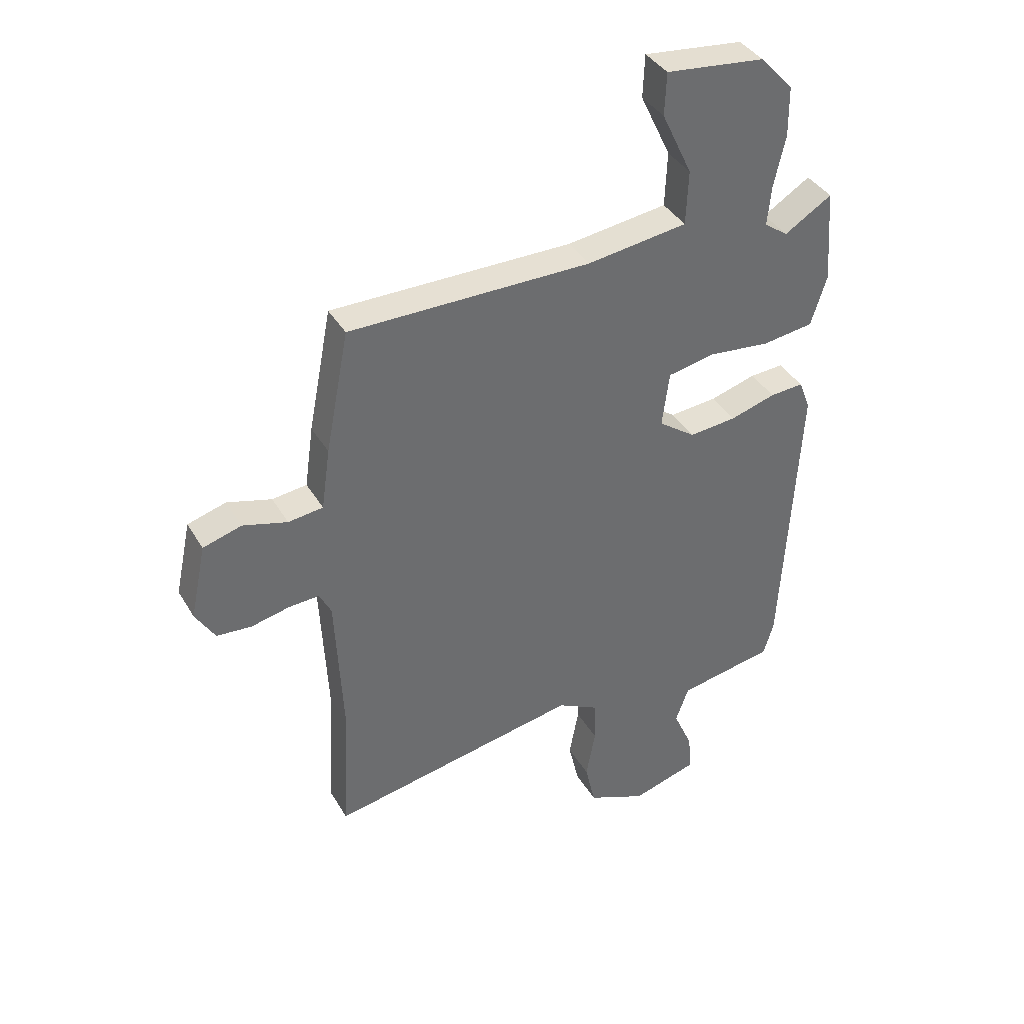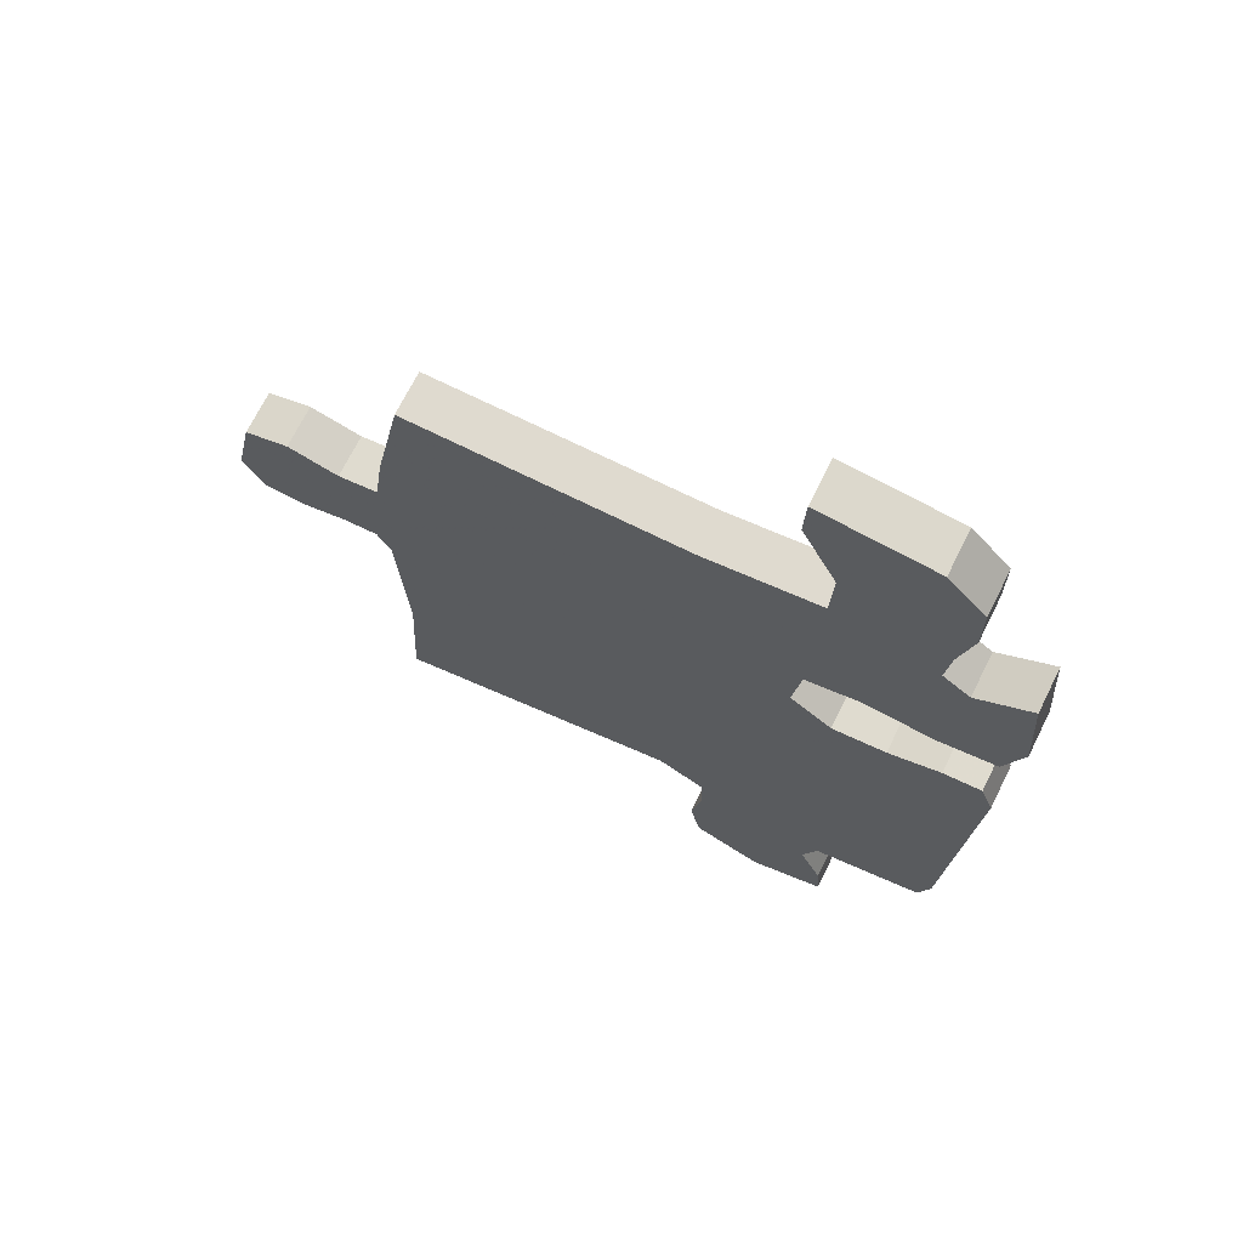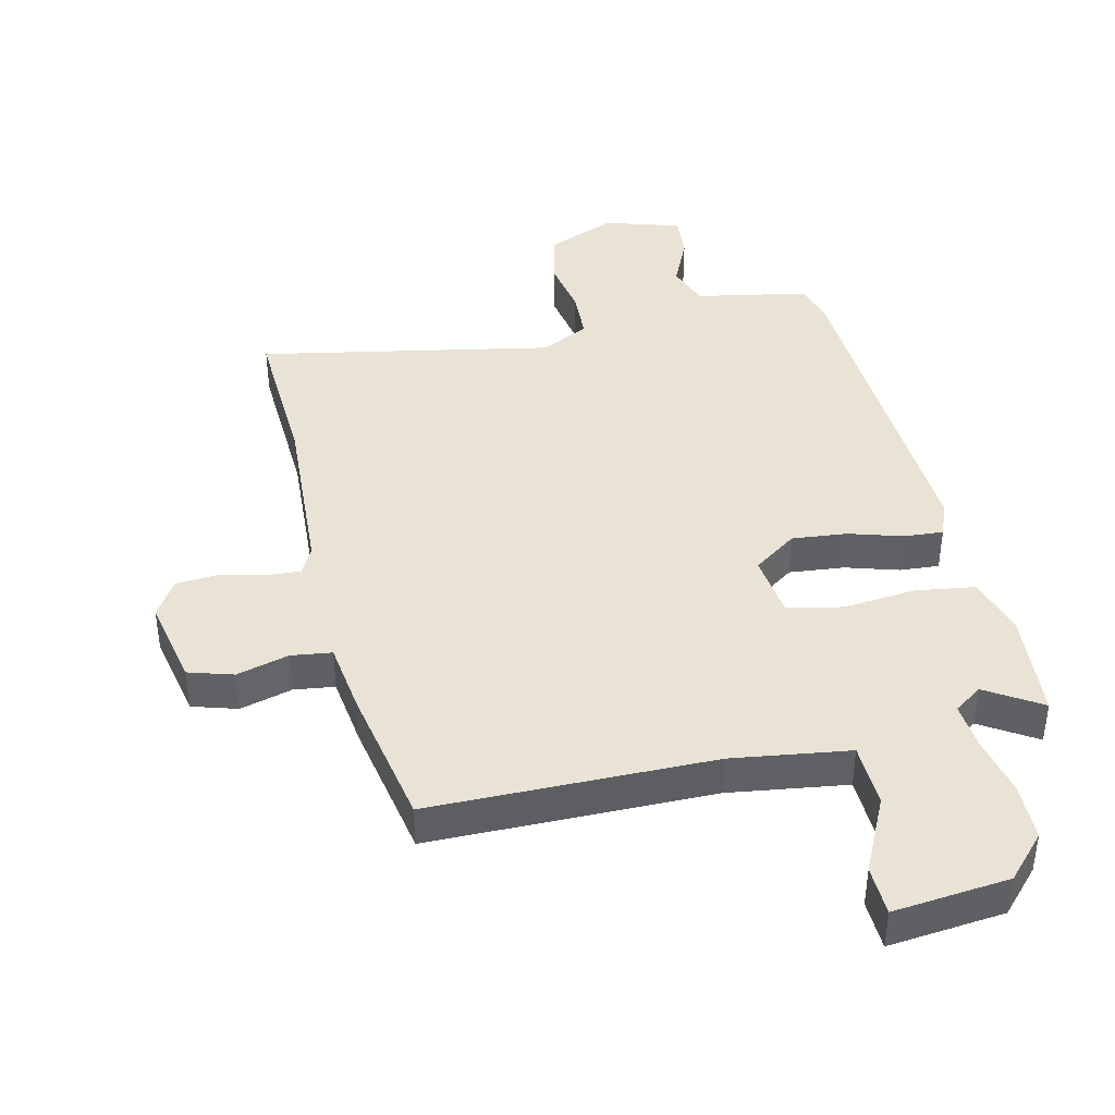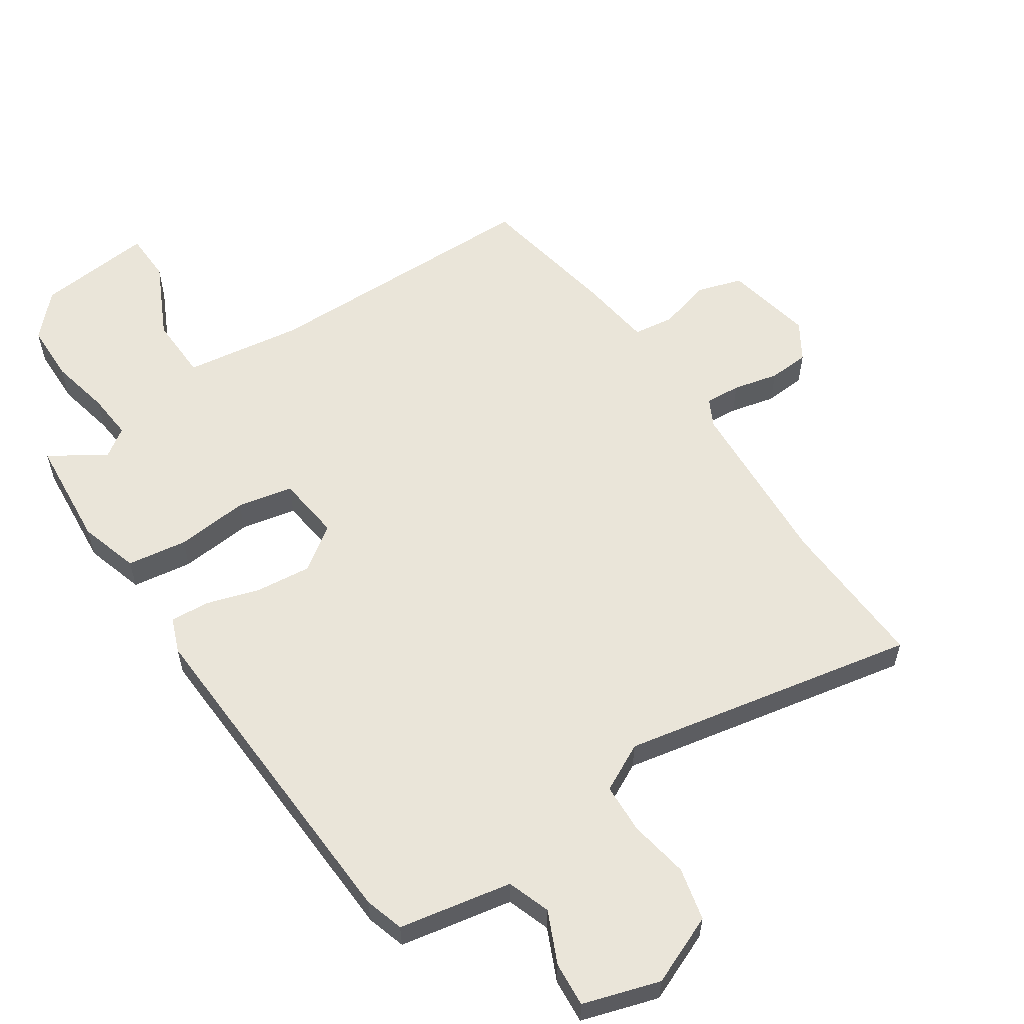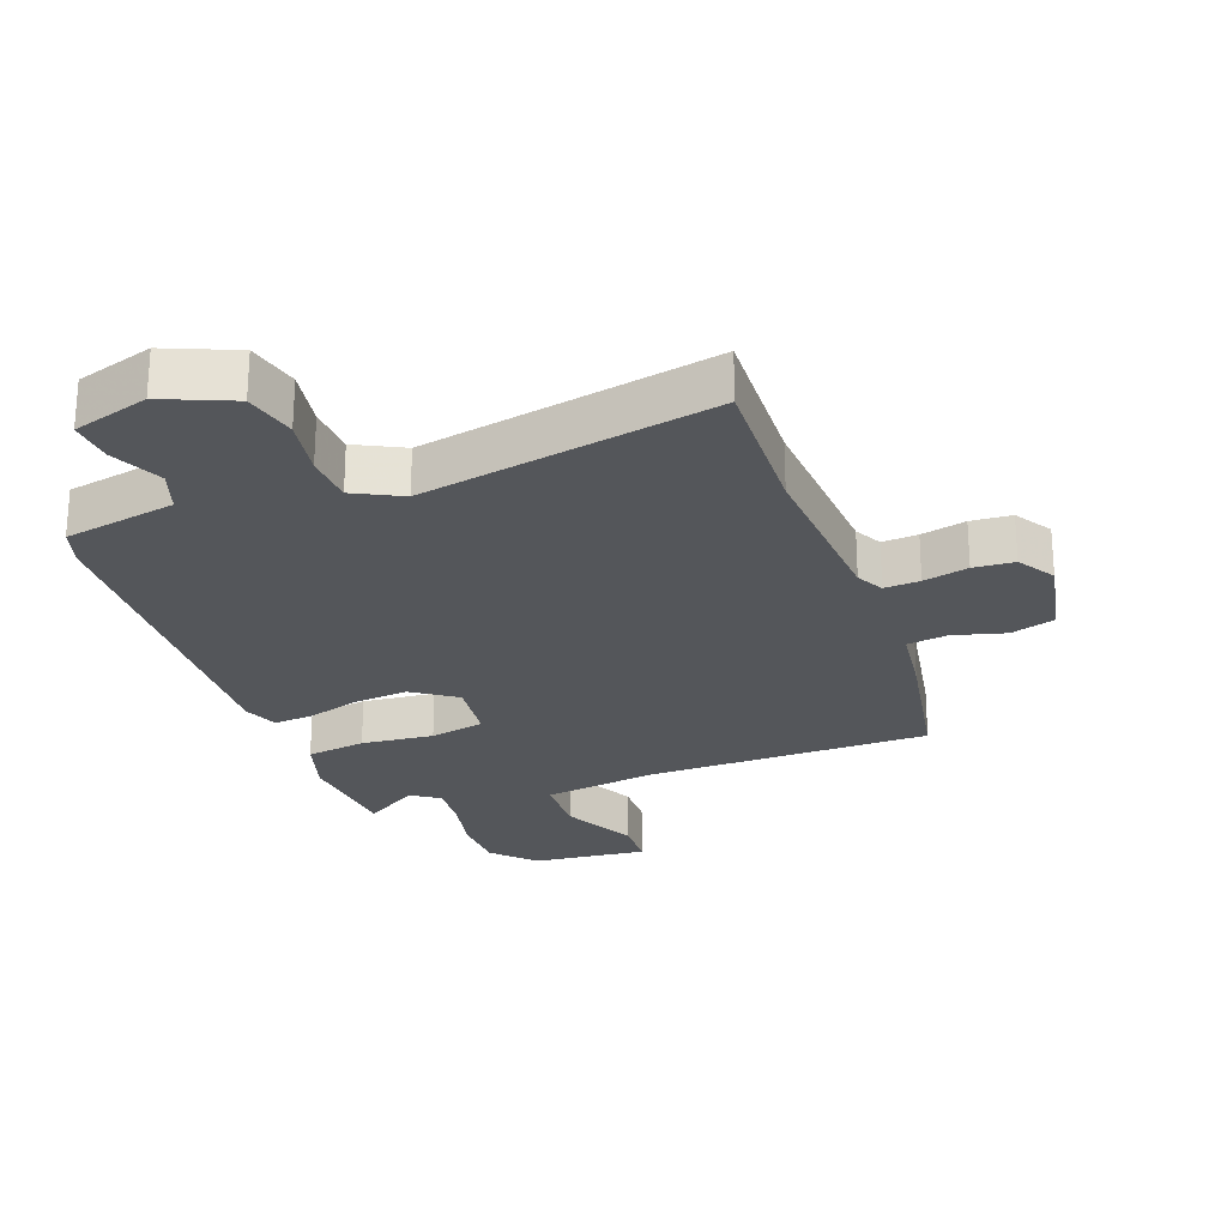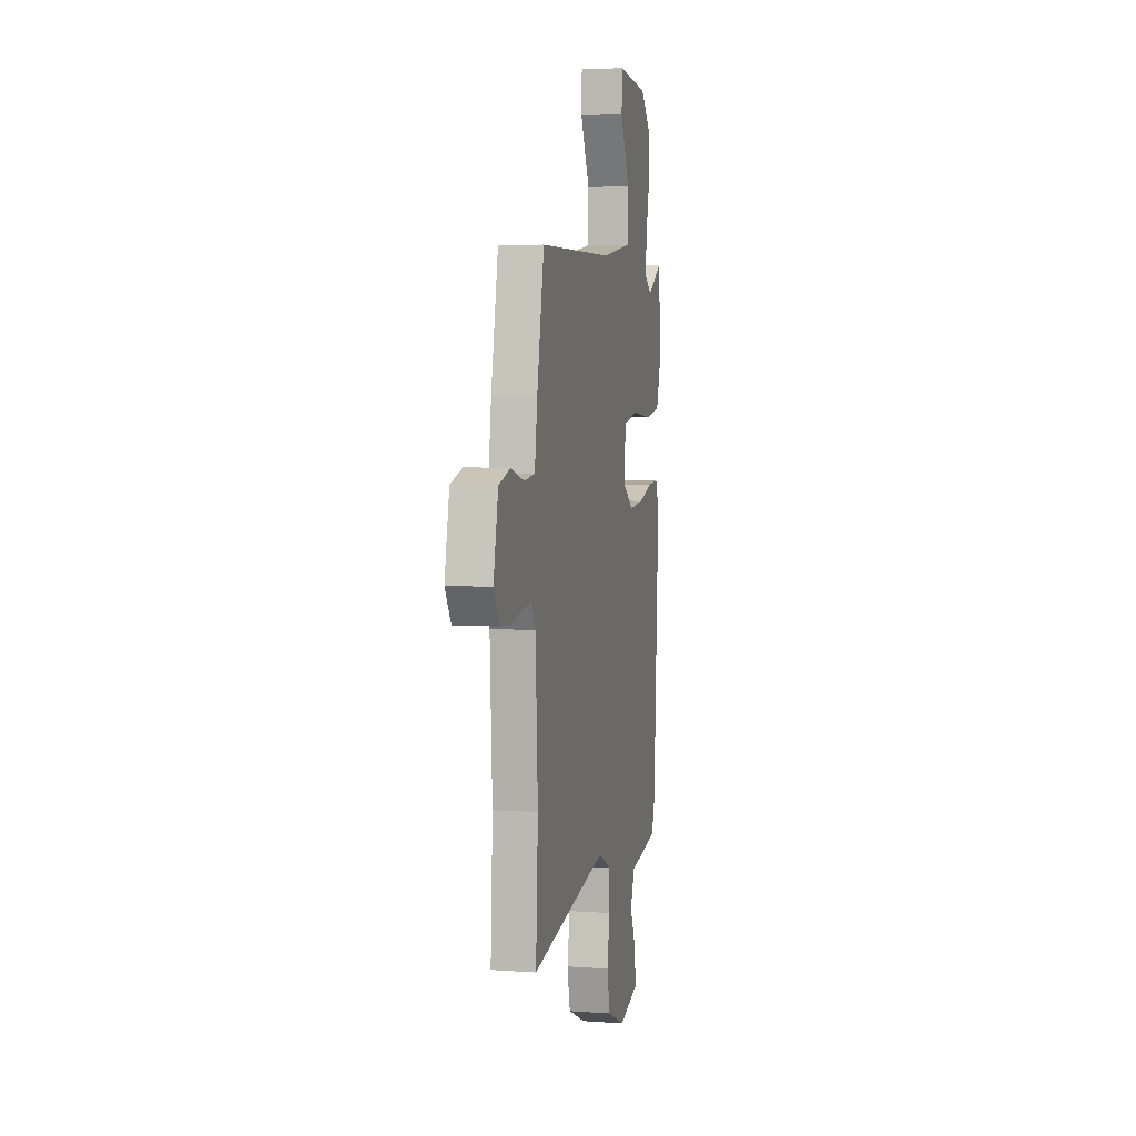
<metadata>
{"format":"obj","ext":"obj","renderer":"f3d","projection":"perspective","resolution":1024,"background":"white","views":[{"elev":38.5,"azim":-27.5,"up":"+Z"},{"elev":70.6,"azim":26.5,"up":"+Z"},{"elev":41.3,"azim":-12.7,"up":"+Y"},{"elev":57.8,"azim":146.7,"up":"+Y"},{"elev":-25.1,"azim":-159.2,"up":"+Y"},{"elev":5.1,"azim":-77.3,"up":"+Z"}]}
</metadata>
<code>
v -0.504 0.07 -0.577
v -0.491 0.07 -0.336
v -0.505 0.07 -0.061
v -0.527 0.07 -0.018
v -0.583 0.07 -0.021
v -0.654 0.07 -0.037
v -0.718 0.07 -0.032
v -0.754 0.07 0.027
v -0.725 0.07 0.165
v -0.654 0.07 0.186
v -0.572 0.07 0.163
v -0.508 0.07 0.171
v -0.492 0.07 0.284
v -0.449 0.07 0.507
v -0.004 0.07 0.507
v 0.181 0.07 0.532
v 0.185 0.07 0.632
v 0.129 0.07 0.75
v 0.132 0.07 0.828
v 0.314 0.07 0.808
v 0.375 0.07 0.742
v 0.376 0.07 0.651
v 0.355 0.07 0.557
v 0.348 0.07 0.484
v 0.392 0.07 0.453
v 0.479 0.07 0.507
v 0.492 0.07 0.335
v 0.463 0.07 0.242
v 0.369 0.07 0.229
v 0.255 0.07 0.241
v 0.168 0.07 0.224
v 0.155 0.07 0.122
v 0.223 0.07 0.073
v 0.31 0.07 0.081
v 0.394 0.07 0.106
v 0.456 0.07 0.11
v 0.477 0.07 0.055
v 0.447 0.07 -0.485
v 0.428 0.07 -0.546
v 0.251 0.07 -0.578
v 0.227 0.07 -0.645
v 0.263 0.07 -0.726
v 0.268 0.07 -0.796
v 0.148 0.07 -0.832
v 0.039 0.07 -0.785
v 0.02 0.07 -0.702
v 0.037 0.07 -0.609
v 0.034 0.07 -0.53
v -0.041 0.07 -0.491
v -0.504 0 -0.577
v -0.491 0 -0.336
v -0.505 0 -0.061
v -0.527 0 -0.018
v -0.583 0 -0.021
v -0.654 0 -0.037
v -0.718 0 -0.032
v -0.754 0 0.027
v -0.725 0 0.165
v -0.654 0 0.186
v -0.572 0 0.163
v -0.508 0 0.171
v -0.492 0 0.284
v -0.449 0 0.507
v -0.004 0 0.507
v 0.181 0 0.532
v 0.185 0 0.632
v 0.129 0 0.75
v 0.132 0 0.828
v 0.314 0 0.808
v 0.375 0 0.742
v 0.376 0 0.651
v 0.355 0 0.557
v 0.348 0 0.484
v 0.392 0 0.453
v 0.479 0 0.507
v 0.492 0 0.335
v 0.463 0 0.242
v 0.369 0 0.229
v 0.255 0 0.241
v 0.168 0 0.224
v 0.155 0 0.122
v 0.223 0 0.073
v 0.31 0 0.081
v 0.394 0 0.106
v 0.456 0 0.11
v 0.477 0 0.055
v 0.447 0 -0.485
v 0.428 0 -0.546
v 0.251 0 -0.578
v 0.227 0 -0.645
v 0.263 0 -0.726
v 0.268 0 -0.796
v 0.148 0 -0.832
v 0.039 0 -0.785
v 0.02 0 -0.702
v 0.037 0 -0.609
v 0.034 0 -0.53
v -0.041 0 -0.491
f 44 45 46 47
f 44 47 48
f 41 42 43 44
f 40 41 44 48
f 39 40 48 49
f 37 38 39 49
f 34 35 36 37
f 33 34 37 49
f 27 28 29 30
f 25 26 27 30
f 24 25 30 31
f 23 24 31
f 22 23 31
f 21 22 31
f 20 21 31
f 17 18 19 20
f 16 17 20
f 16 20 31
f 15 16 31 32
f 12 13 14 15
f 8 9 10 11
f 8 11 12
f 5 6 7 8
f 4 5 8 12
f 3 4 12 15
f 33 49 1 2
f 32 33 2 3
f 3 15 32
f 96 95 94 93
f 97 96 93
f 93 92 91 90
f 97 93 90 89
f 98 97 89 88
f 98 88 87 86
f 86 85 84 83
f 98 86 83 82
f 79 78 77 76
f 79 76 75 74
f 80 79 74 73
f 80 73 72
f 80 72 71
f 80 71 70
f 80 70 69
f 69 68 67 66
f 69 66 65
f 80 69 65
f 81 80 65 64
f 64 63 62 61
f 60 59 58 57
f 61 60 57
f 57 56 55 54
f 61 57 54 53
f 64 61 53 52
f 51 50 98 82
f 52 51 82 81
f 81 64 52
f 1 50 51 2
f 2 51 52 3
f 3 52 53 4
f 4 53 54 5
f 5 54 55 6
f 6 55 56 7
f 7 56 57 8
f 8 57 58 9
f 9 58 59 10
f 10 59 60 11
f 11 60 61 12
f 12 61 62 13
f 13 62 63 14
f 14 63 64 15
f 15 64 65 16
f 16 65 66 17
f 17 66 67 18
f 18 67 68 19
f 19 68 69 20
f 20 69 70 21
f 21 70 71 22
f 22 71 72 23
f 23 72 73 24
f 24 73 74 25
f 25 74 75 26
f 26 75 76 27
f 27 76 77 28
f 28 77 78 29
f 29 78 79 30
f 30 79 80 31
f 31 80 81 32
f 32 81 82 33
f 33 82 83 34
f 34 83 84 35
f 35 84 85 36
f 36 85 86 37
f 37 86 87 38
f 38 87 88 39
f 39 88 89 40
f 40 89 90 41
f 41 90 91 42
f 42 91 92 43
f 43 92 93 44
f 44 93 94 45
f 45 94 95 46
f 46 95 96 47
f 47 96 97 48
f 48 97 98 49
f 49 98 50 1

</code>
